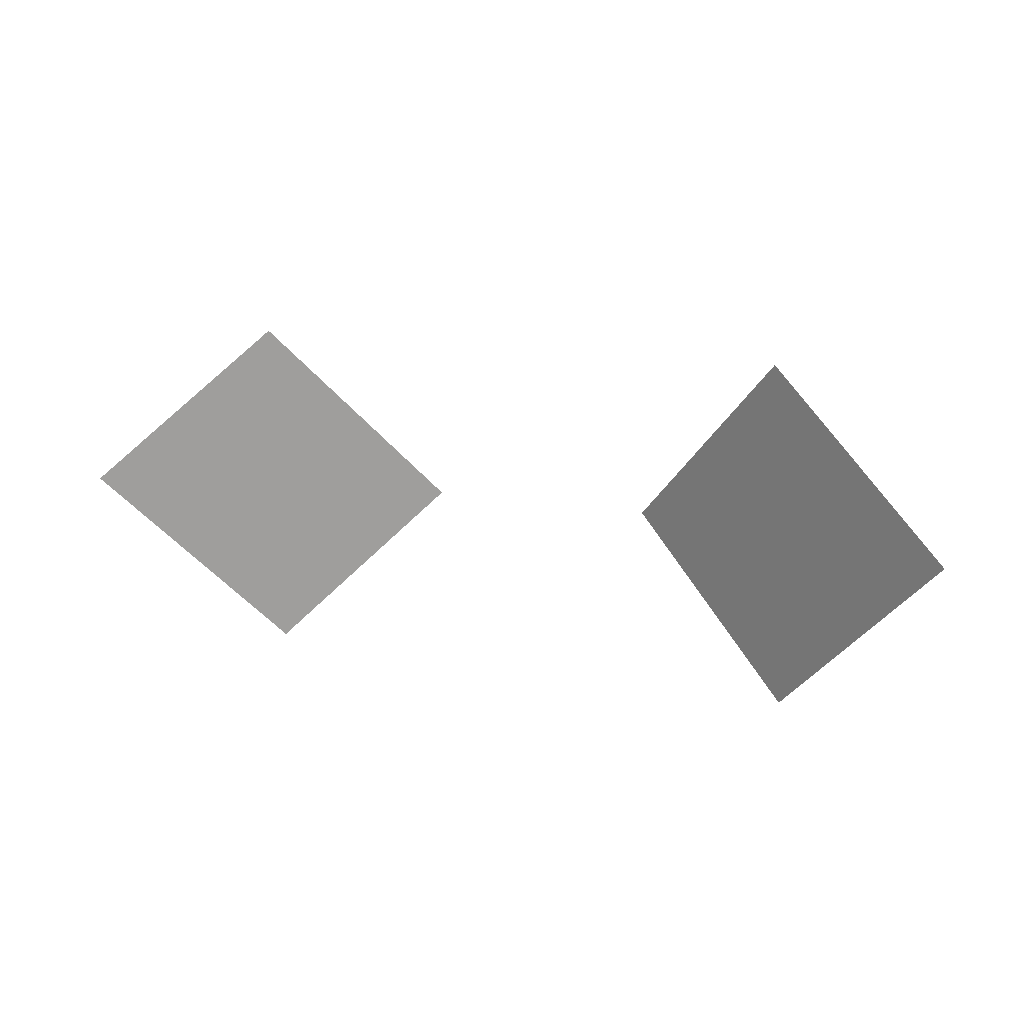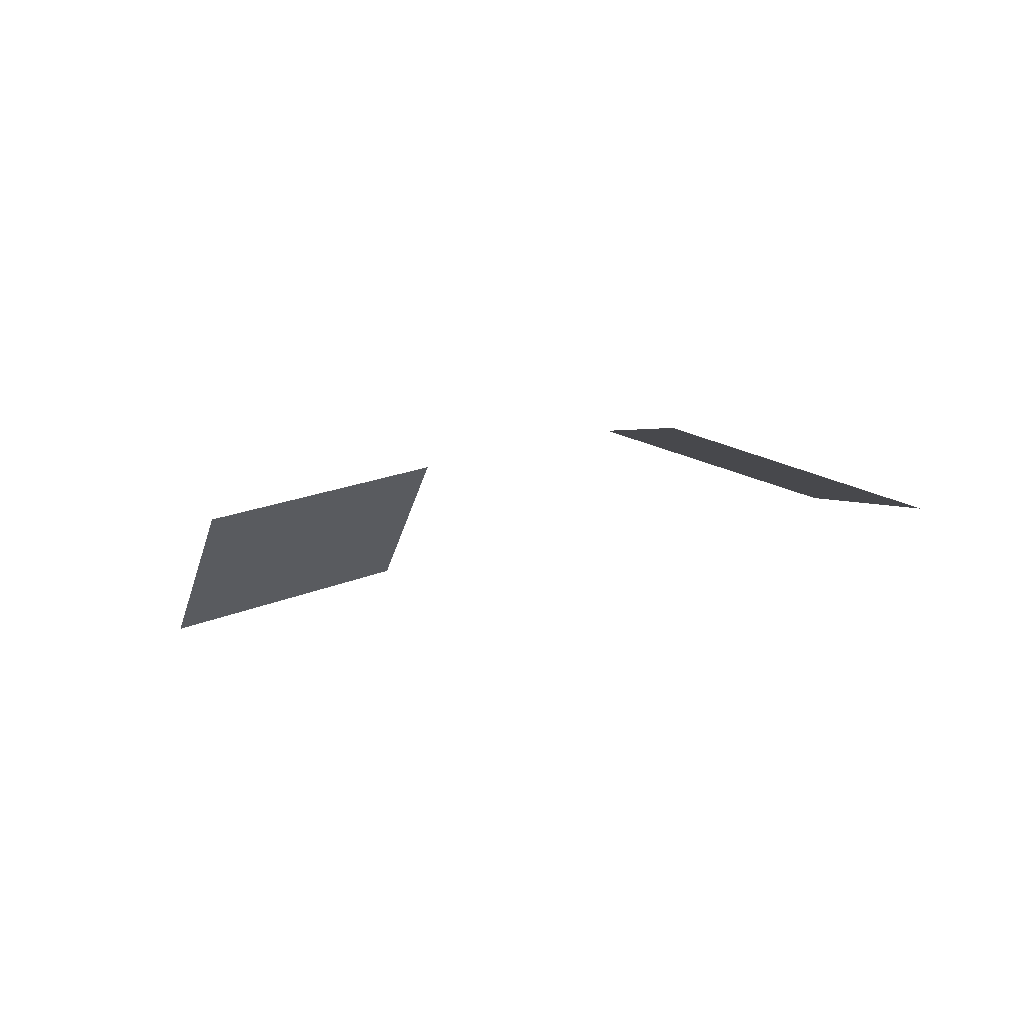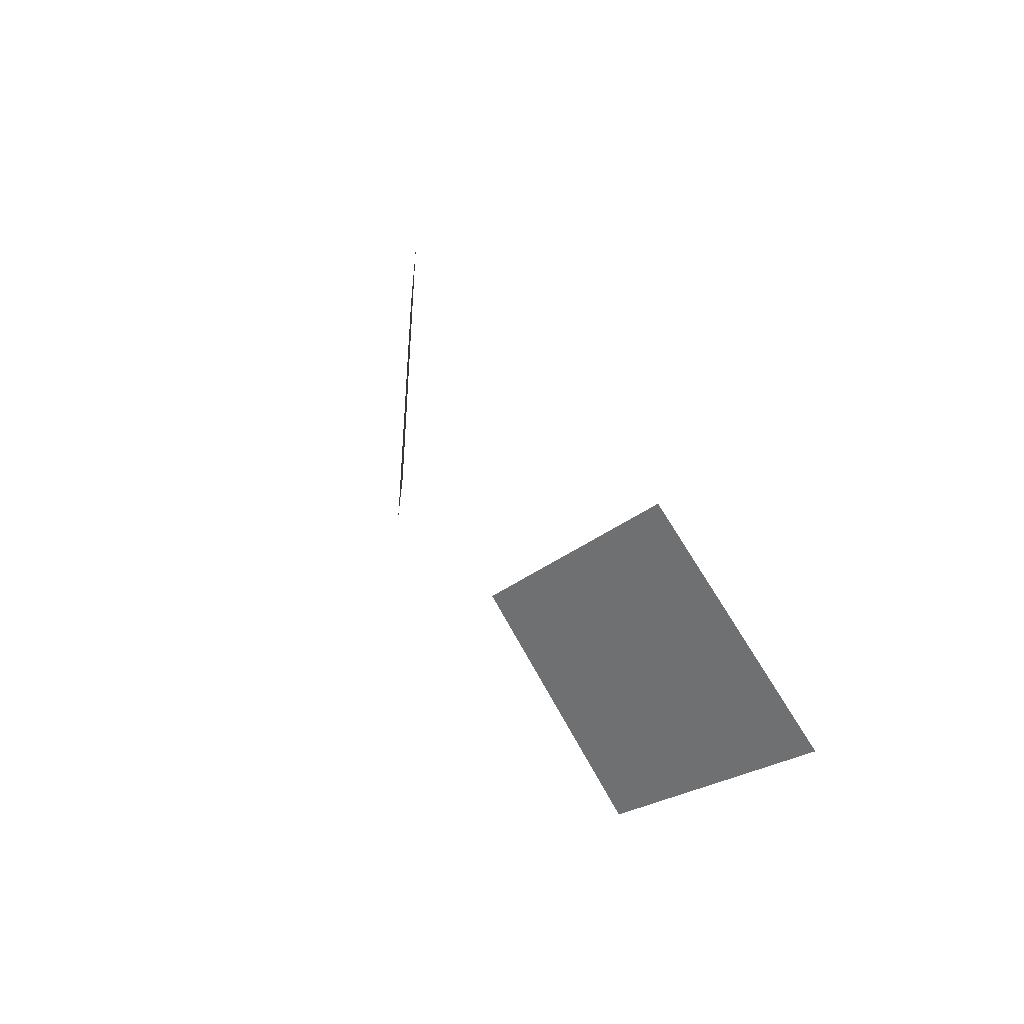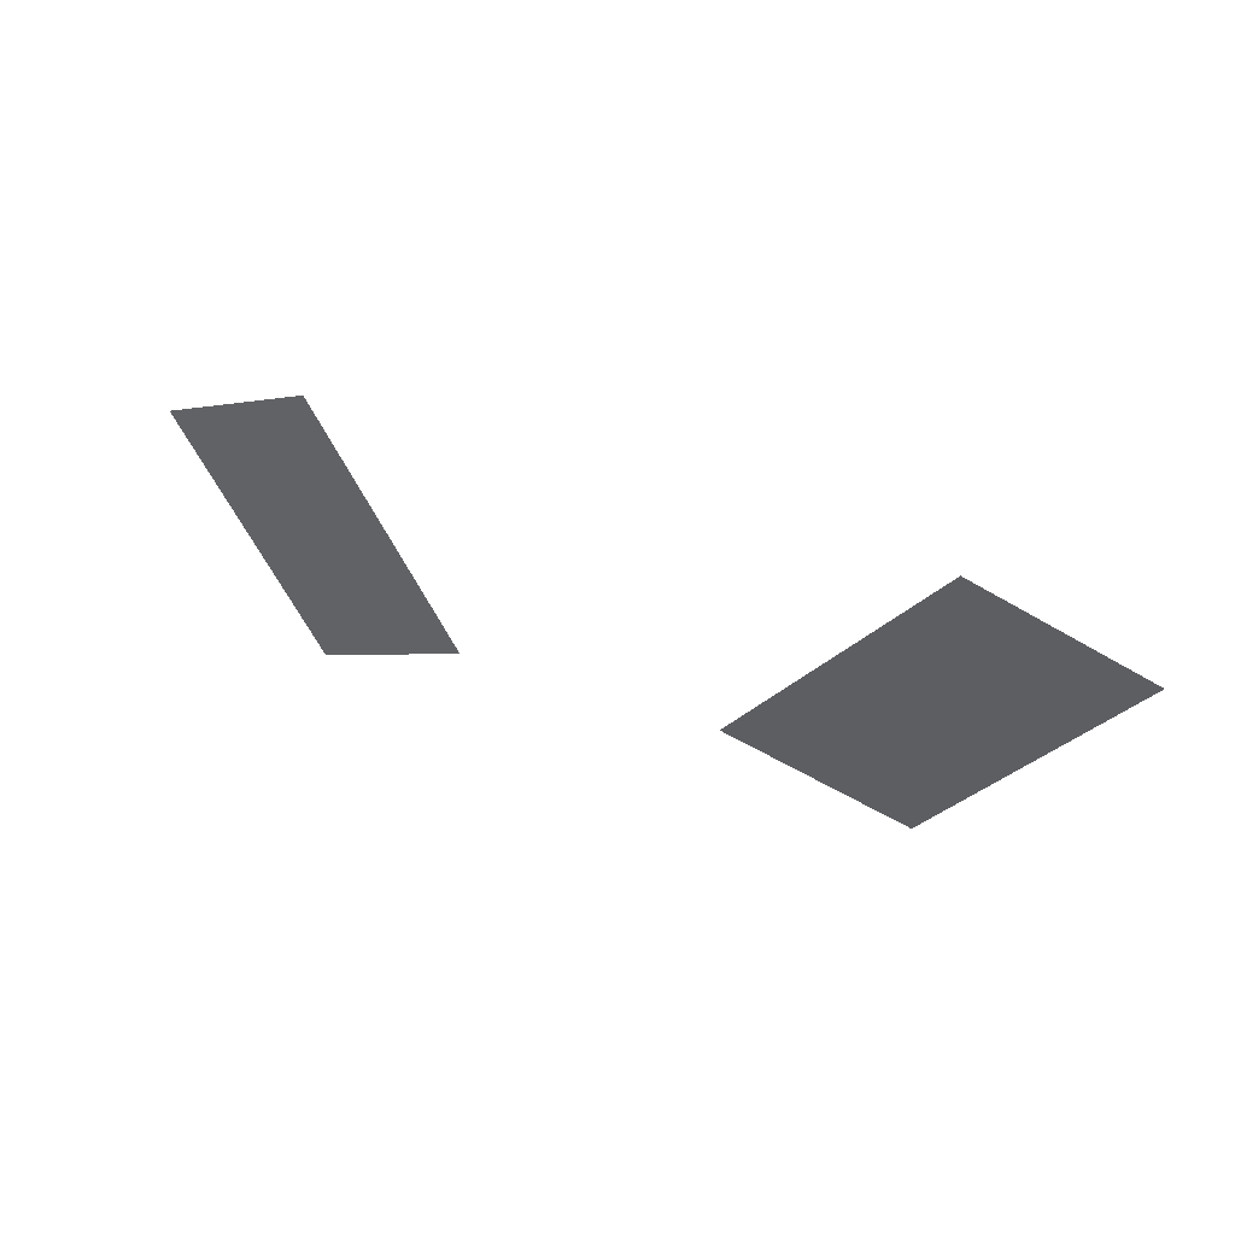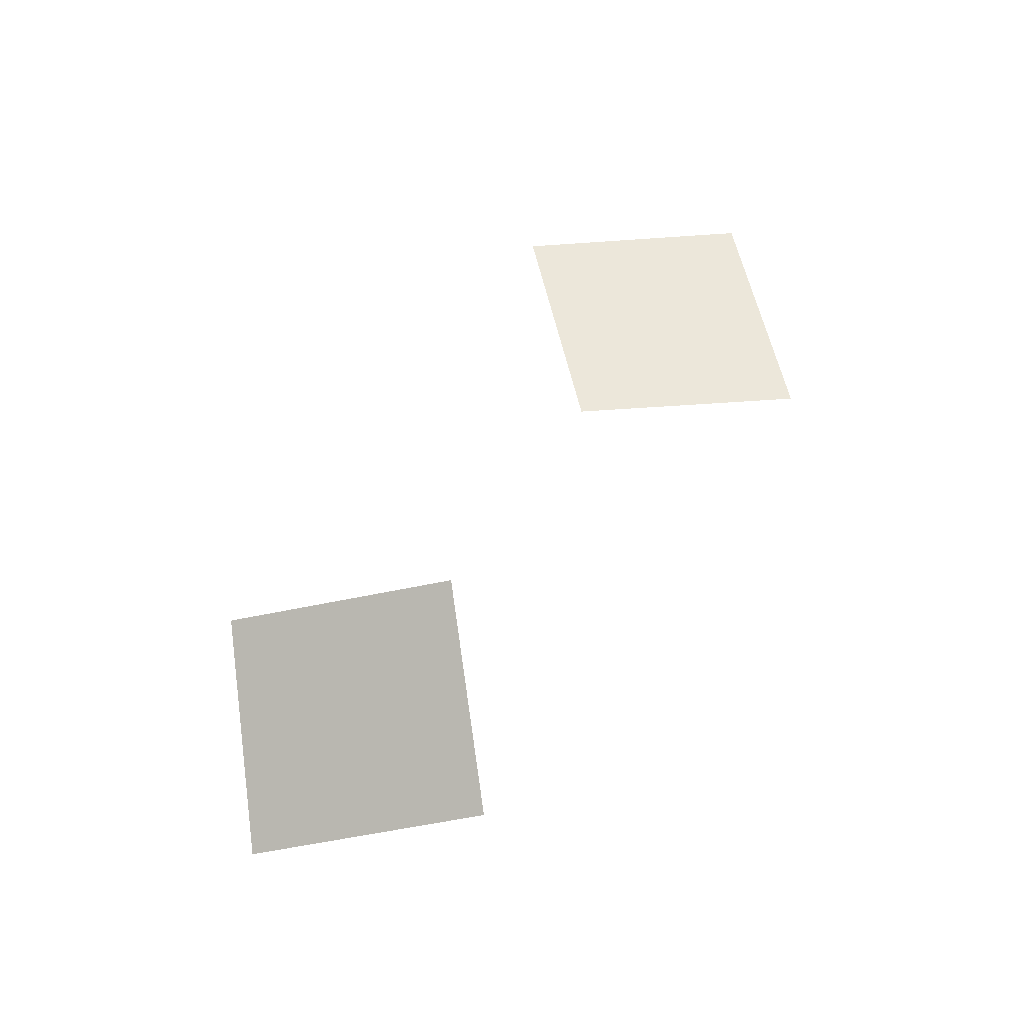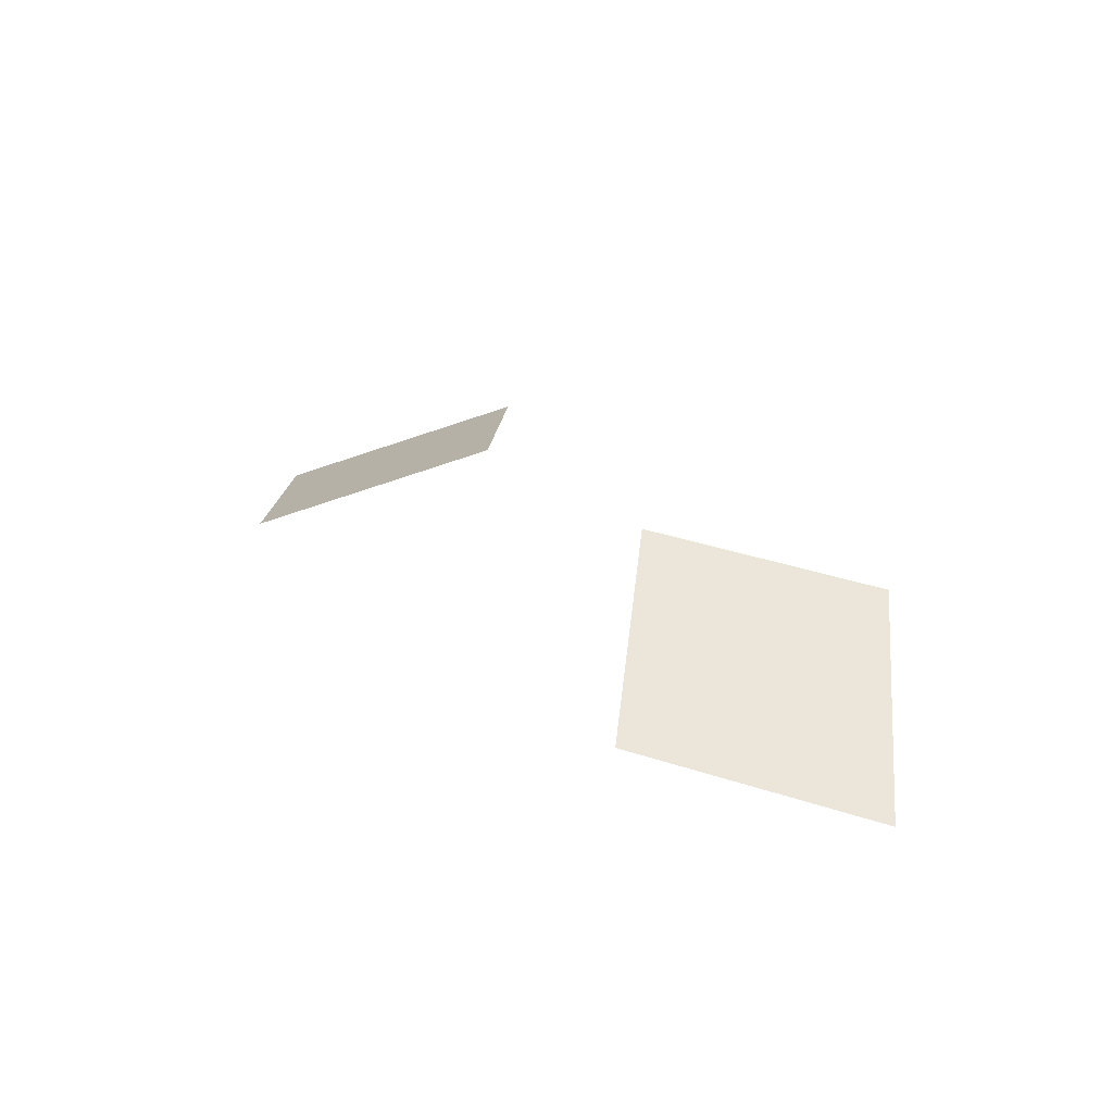
<metadata>
{"format":"obj","ext":"obj","renderer":"f3d","projection":"perspective","resolution":1024,"background":"white","views":[{"elev":14.1,"azim":-156.7,"up":"+Y"},{"elev":-18.1,"azim":-149.6,"up":"+Z"},{"elev":33.9,"azim":65.1,"up":"+Y"},{"elev":55.8,"azim":19.1,"up":"+Y"},{"elev":72.8,"azim":-53.6,"up":"+Z"},{"elev":28.6,"azim":-131.1,"up":"+Z"}]}
</metadata>
<code>
v 0.3674 12.71 2.107
v 1.449 12.76 1.631
v 0.8766 13.28 1.831
v 0.9022 12.18 1.926
v -1.449 12.76 1.631
v -0.3674 12.71 2.107
v -0.8766 13.28 1.831
v -0.9022 12.18 1.926
g polygon0
f 1 2 3
f 1 4 2
f 5 6 7
f 5 8 6

</code>
